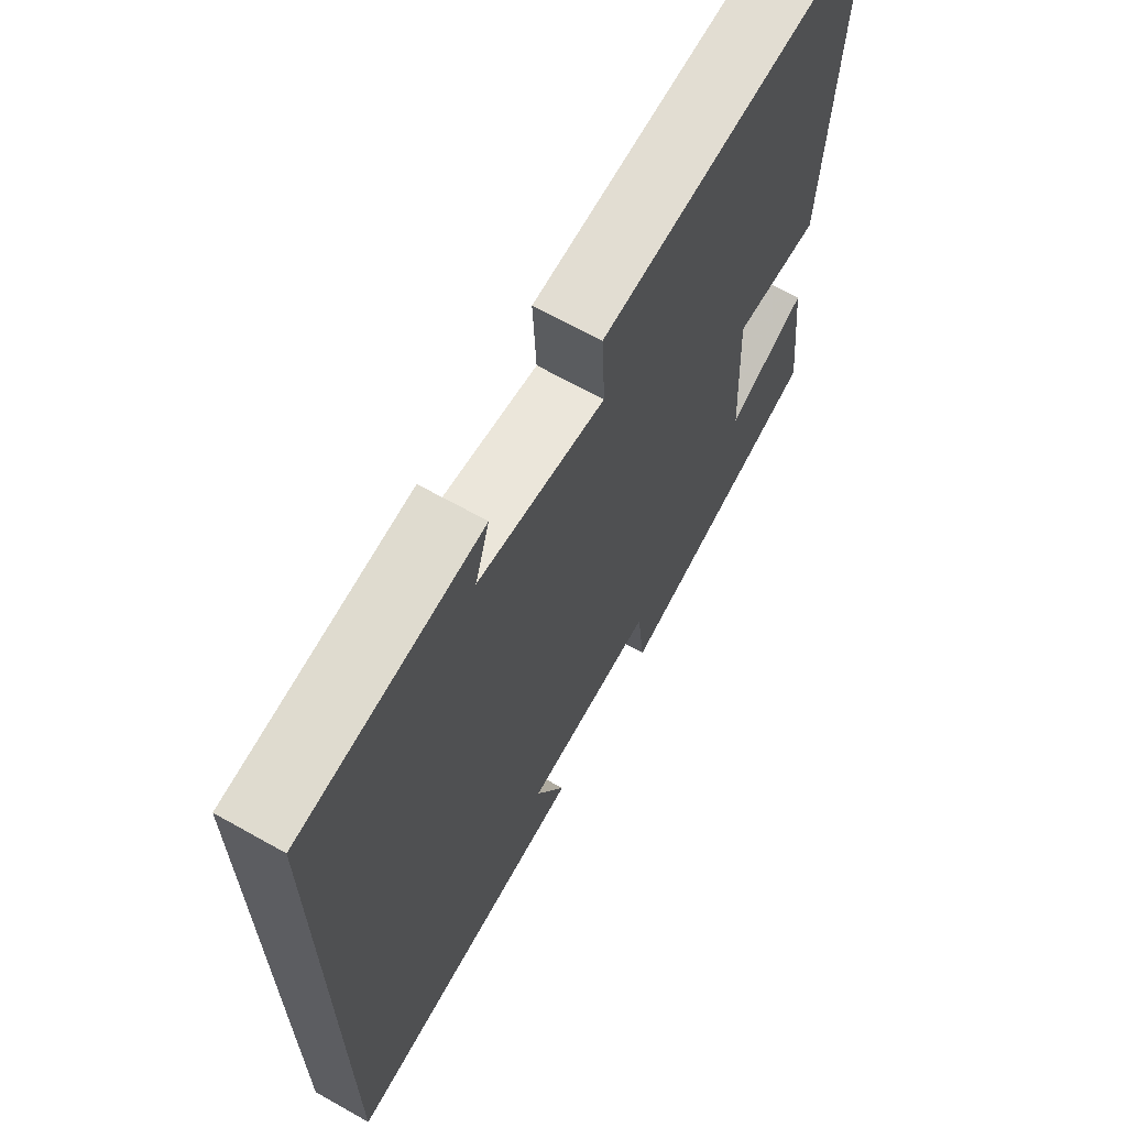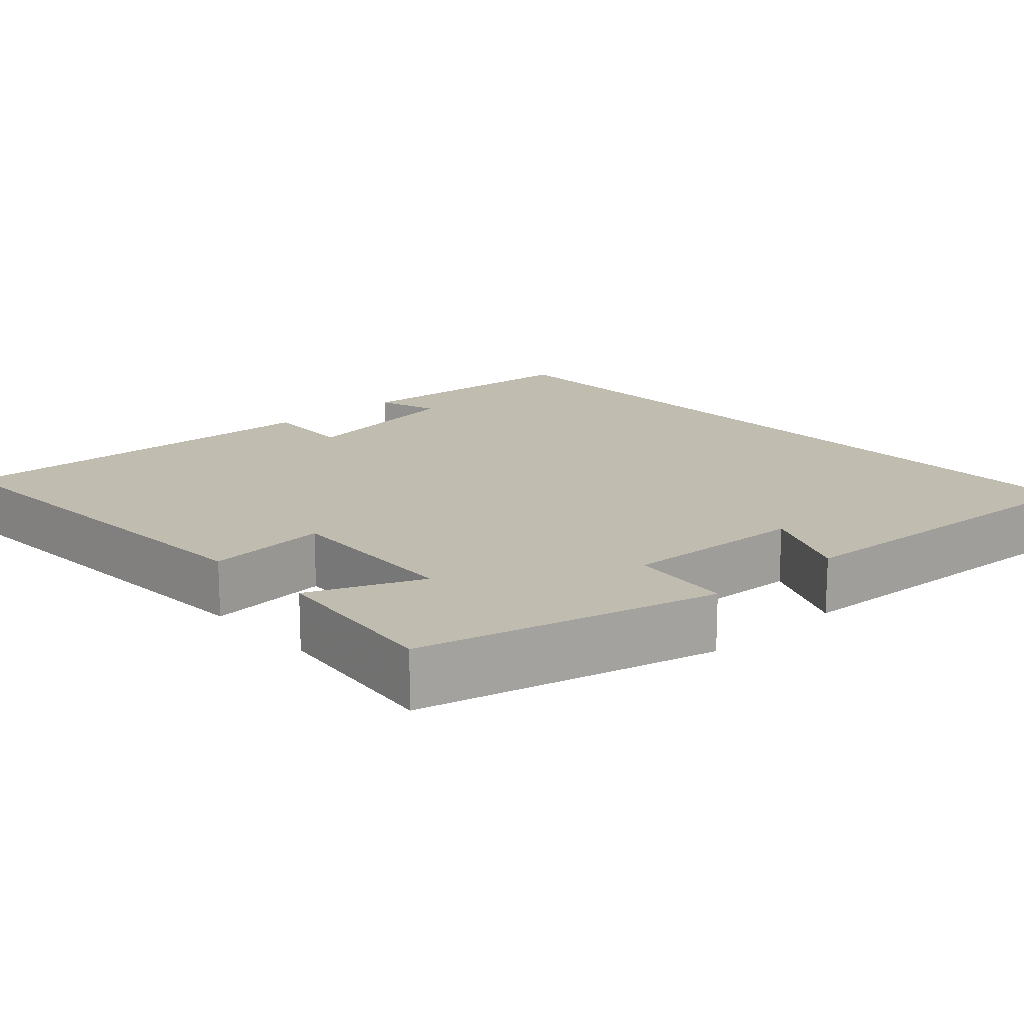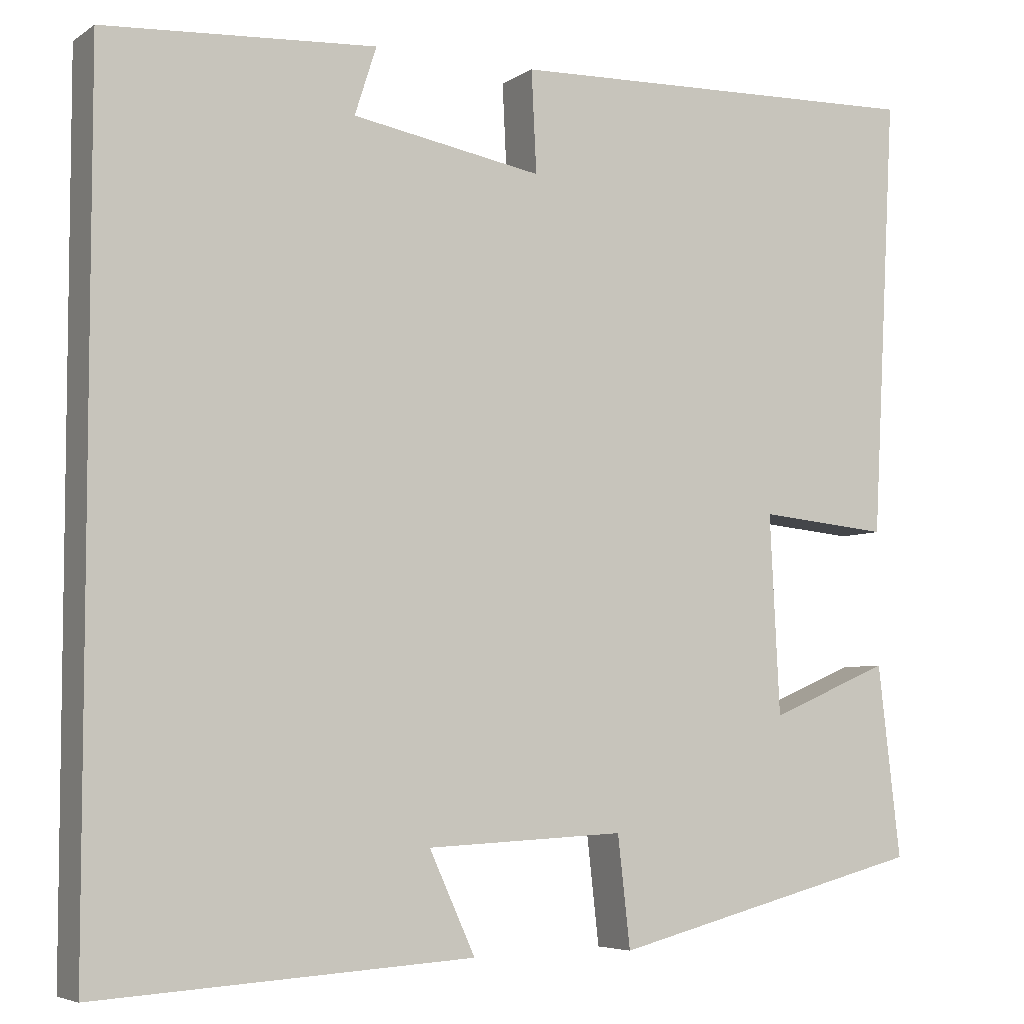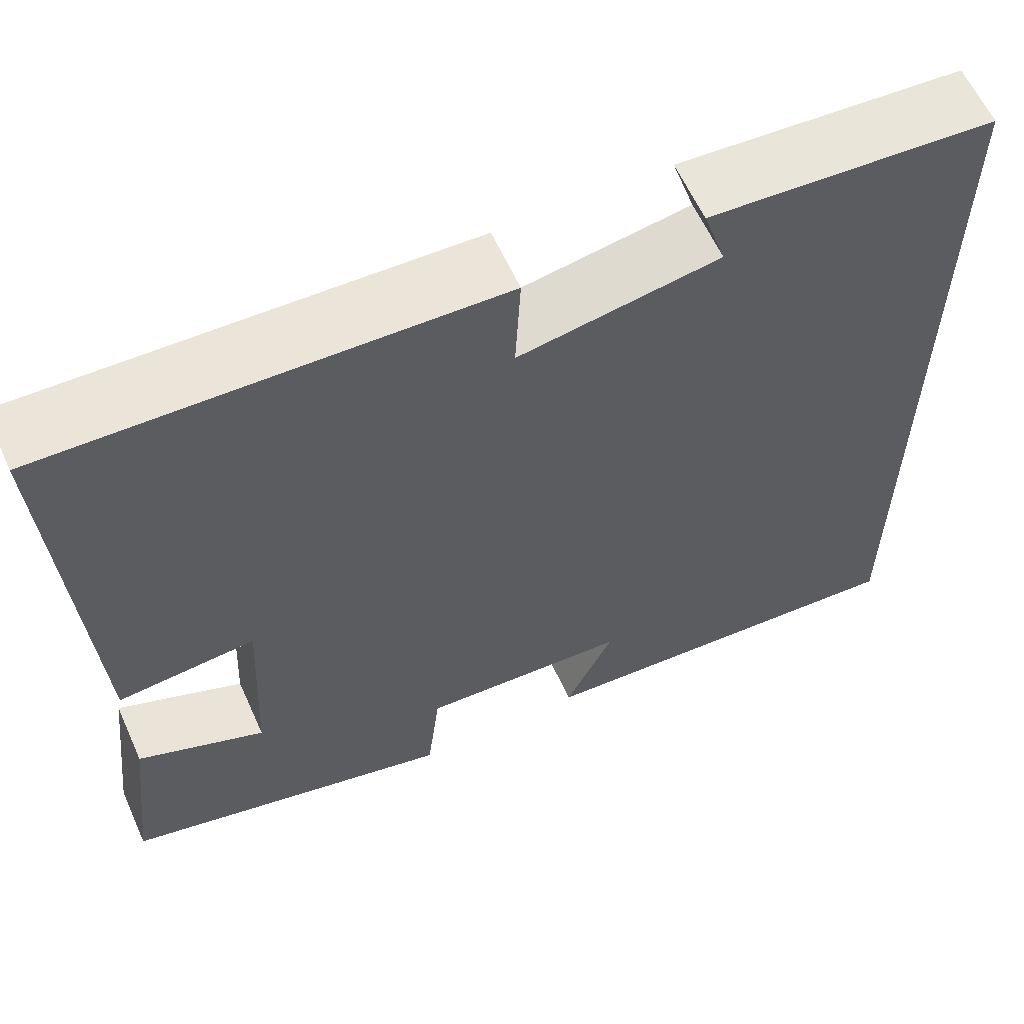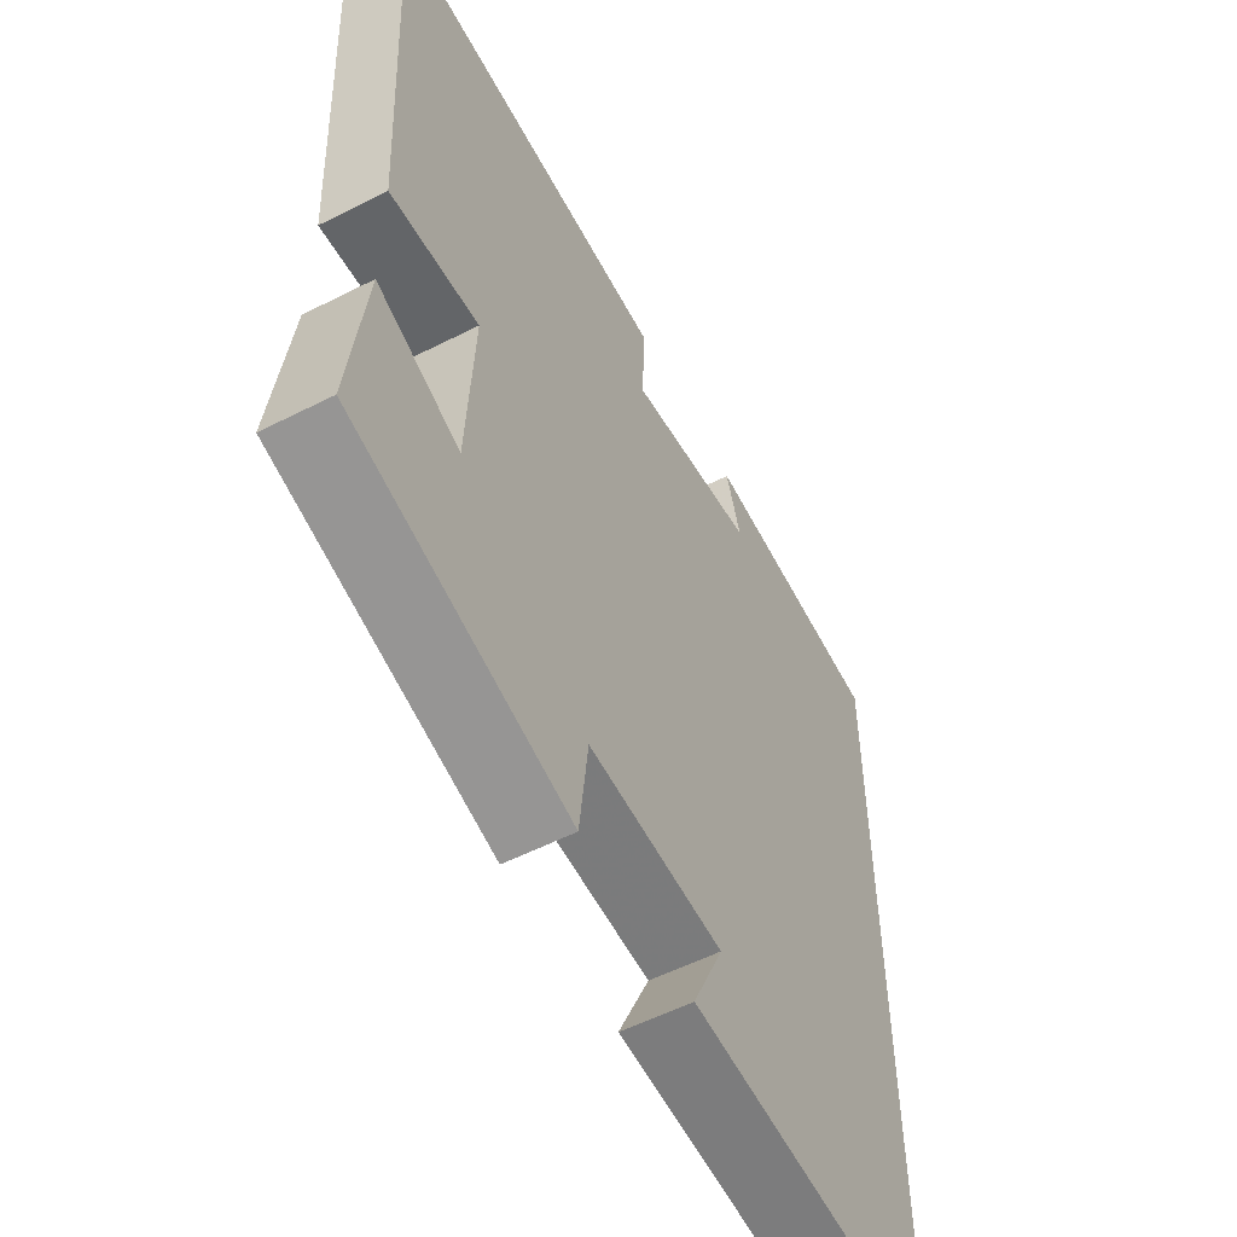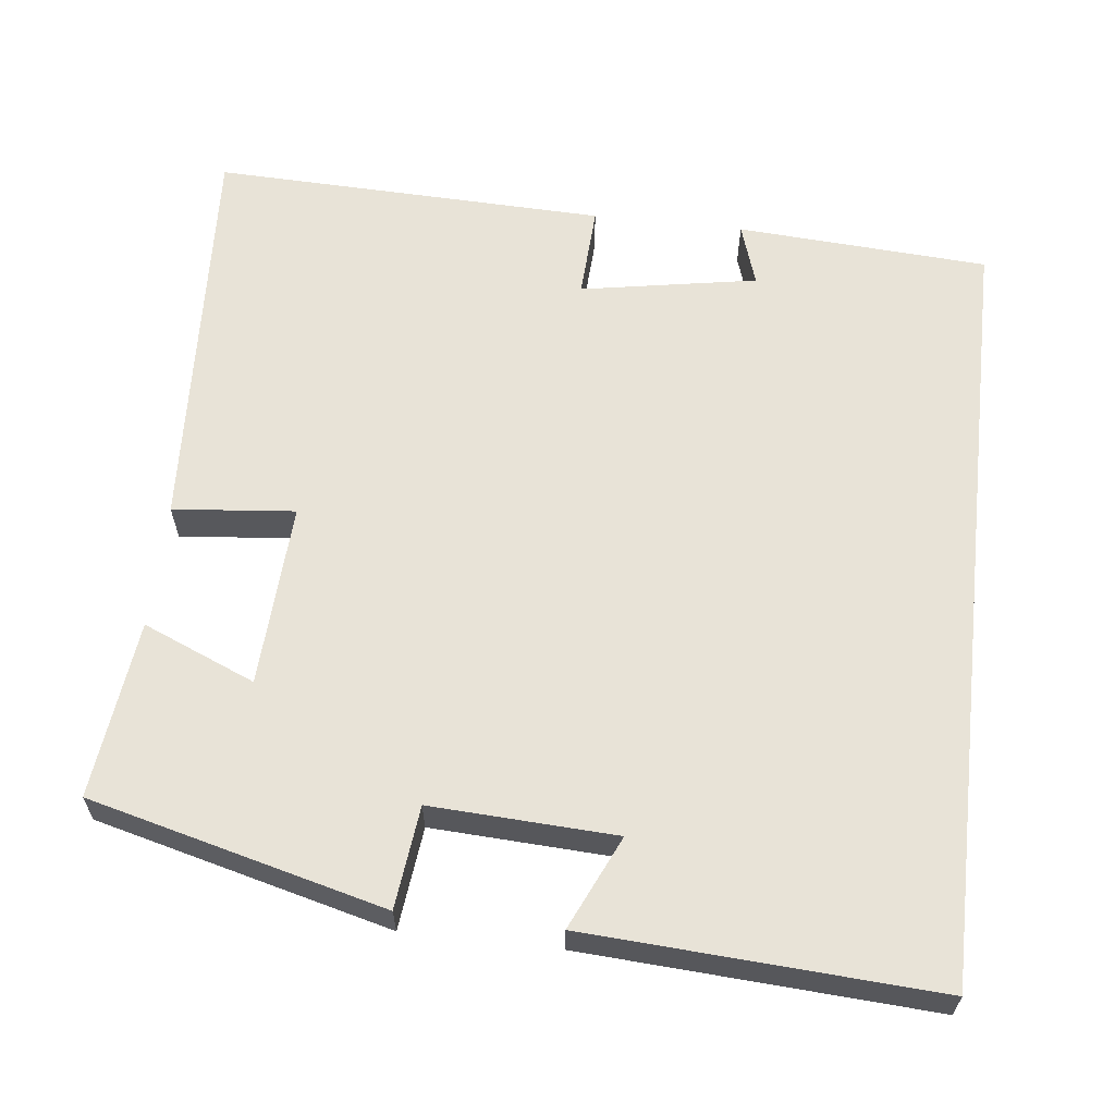
<metadata>
{"format":"obj","ext":"obj","renderer":"f3d","projection":"perspective","resolution":1024,"background":"white","views":[{"elev":66.4,"azim":-60.6,"up":"+Z"},{"elev":16.3,"azim":137.5,"up":"+Y"},{"elev":-5.4,"azim":-28.5,"up":"+Z"},{"elev":61.2,"azim":155.7,"up":"+Z"},{"elev":-56.0,"azim":118.0,"up":"+Z"},{"elev":61.6,"azim":-173.5,"up":"+Y"}]}
</metadata>
<code>
v -0.5 0.07 0.479
v -0.175 0.07 0.5
v -0.201 0.07 0.419
v 0.027 0.07 0.379
v 0.021 0.07 0.5
v 0.529 0.07 0.516
v 0.5 0.07 -0.011
v 0.343 0.07 0.004
v 0.355 0.07 -0.234
v 0.5 0.07 -0.173
v 0.527 0.07 -0.403
v 0.147 0.07 -0.5
v 0.132 0.07 -0.368
v -0.106 0.07 -0.38
v -0.051 0.07 -0.5
v -0.5 0.07 -0.527
v -0.5 0 0.479
v -0.175 0 0.5
v -0.201 0 0.419
v 0.027 0 0.379
v 0.021 0 0.5
v 0.529 0 0.516
v 0.5 0 -0.011
v 0.343 0 0.004
v 0.355 0 -0.234
v 0.5 0 -0.173
v 0.527 0 -0.403
v 0.147 0 -0.5
v 0.132 0 -0.368
v -0.106 0 -0.38
v -0.051 0 -0.5
v -0.5 0 -0.527
f 14 15 16 1
f 13 14 1
f 10 11 12 13
f 9 10 13
f 8 9 13 1
f 4 5 6 7
f 3 4 7 8
f 1 2 3
f 1 3 8
f 17 32 31 30
f 17 30 29
f 29 28 27 26
f 29 26 25
f 17 29 25 24
f 23 22 21 20
f 24 23 20 19
f 19 18 17
f 24 19 17
f 1 17 18 2
f 2 18 19 3
f 3 19 20 4
f 4 20 21 5
f 5 21 22 6
f 6 22 23 7
f 7 23 24 8
f 8 24 25 9
f 9 25 26 10
f 10 26 27 11
f 11 27 28 12
f 12 28 29 13
f 13 29 30 14
f 14 30 31 15
f 15 31 32 16
f 16 32 17 1

</code>
